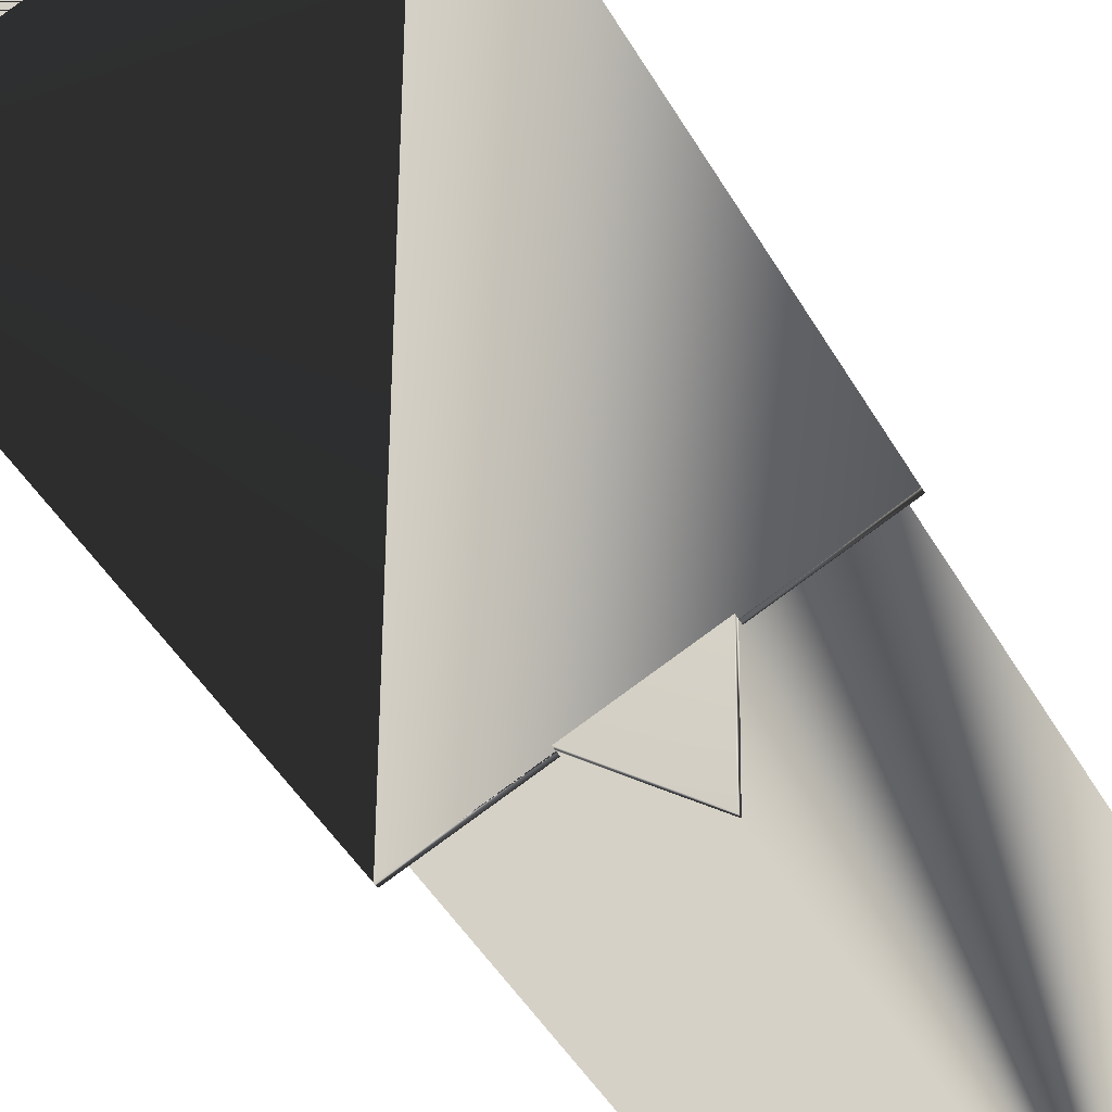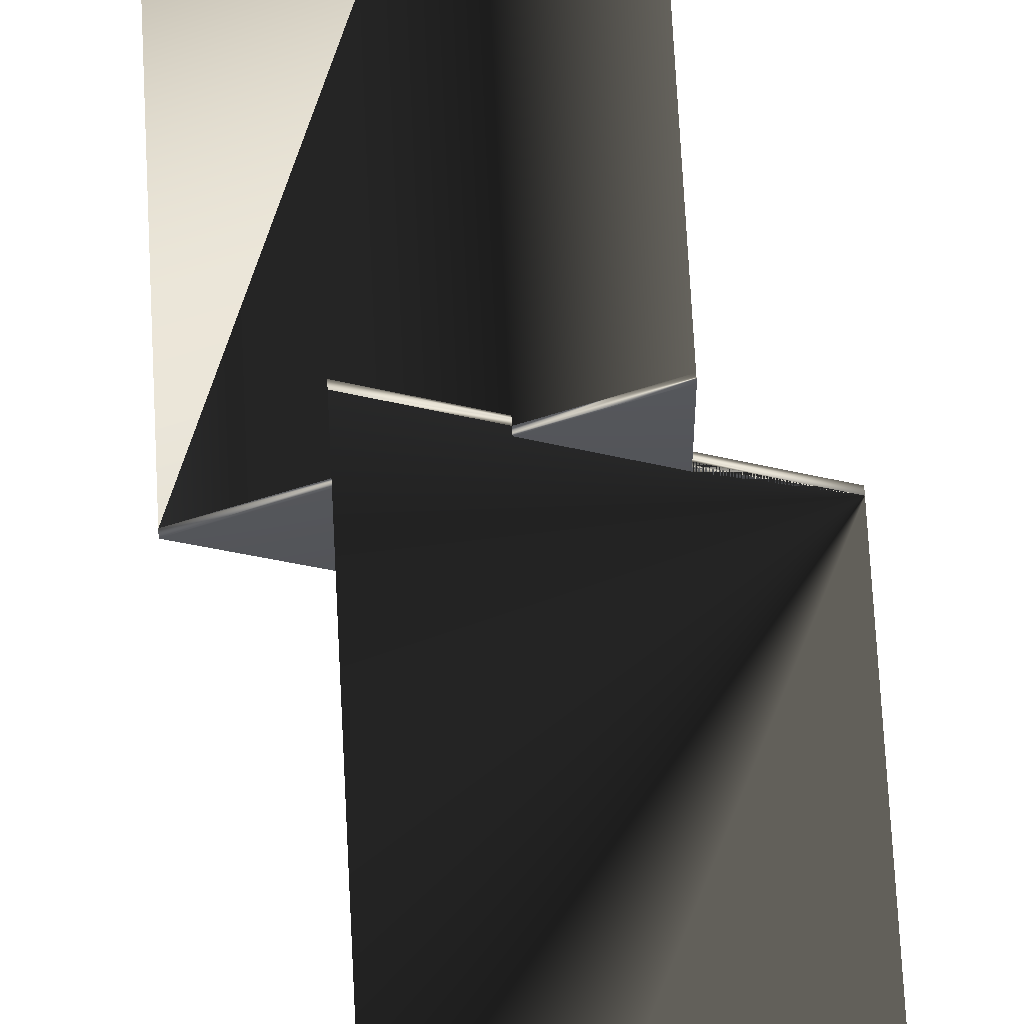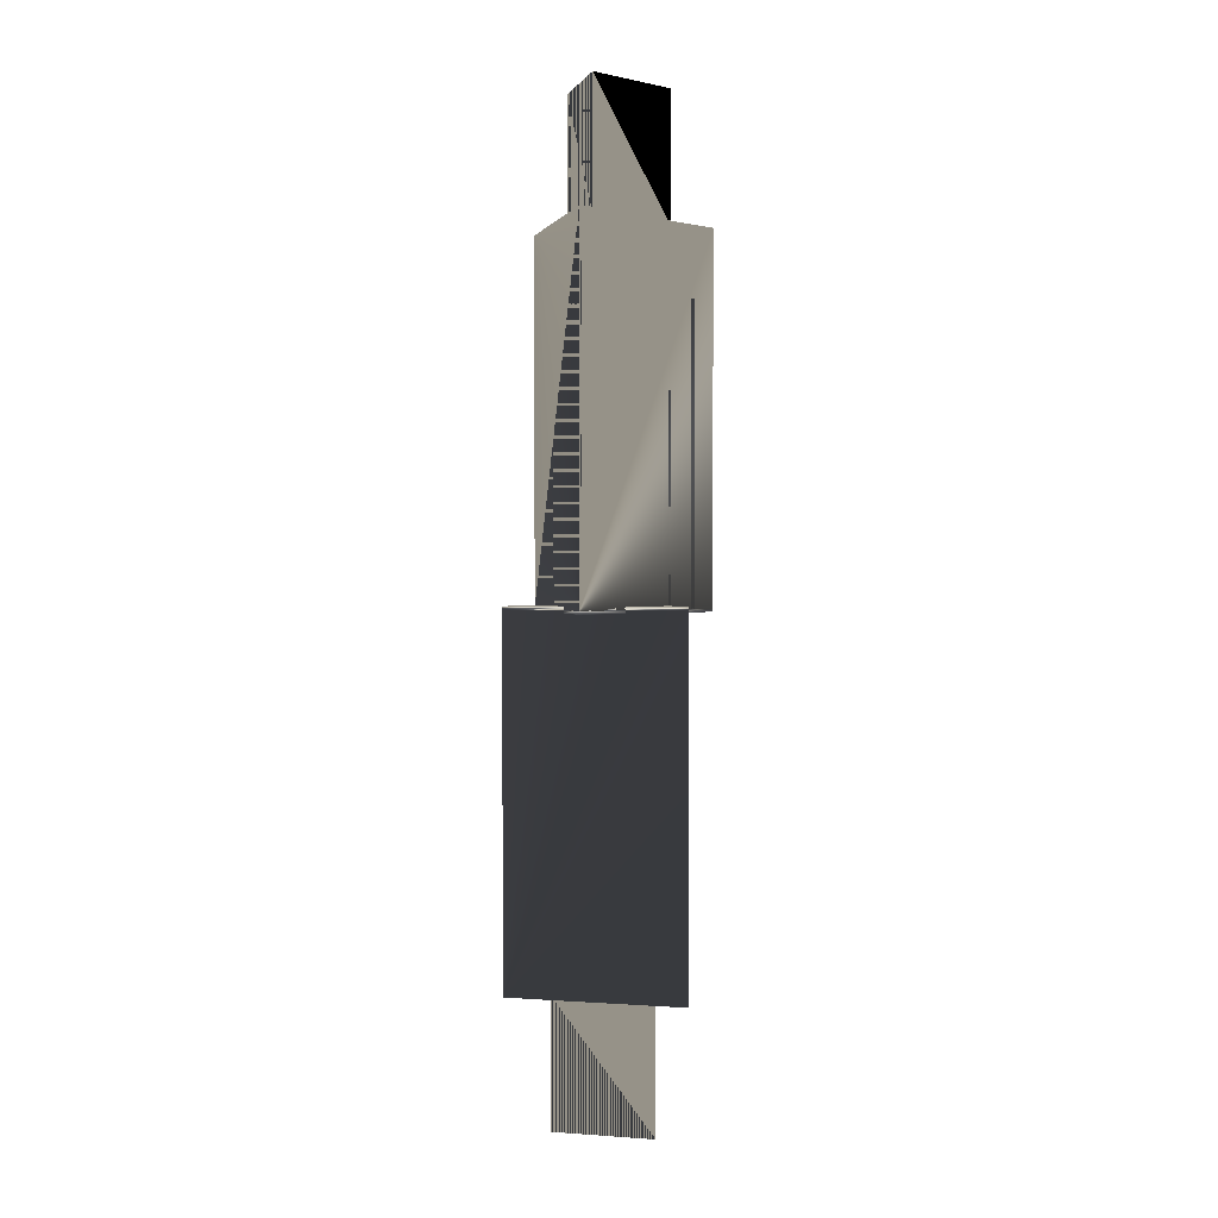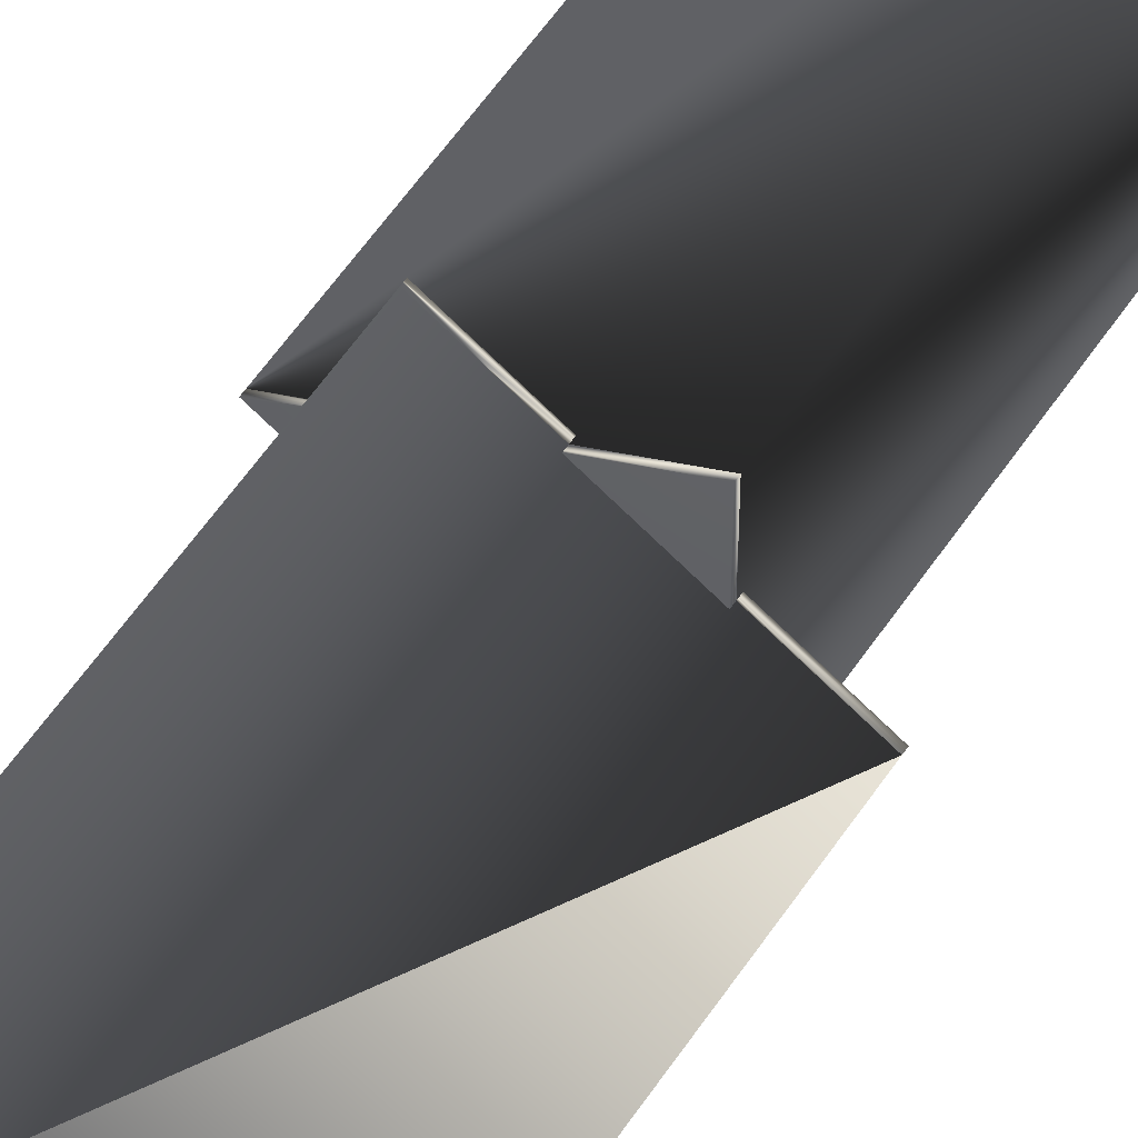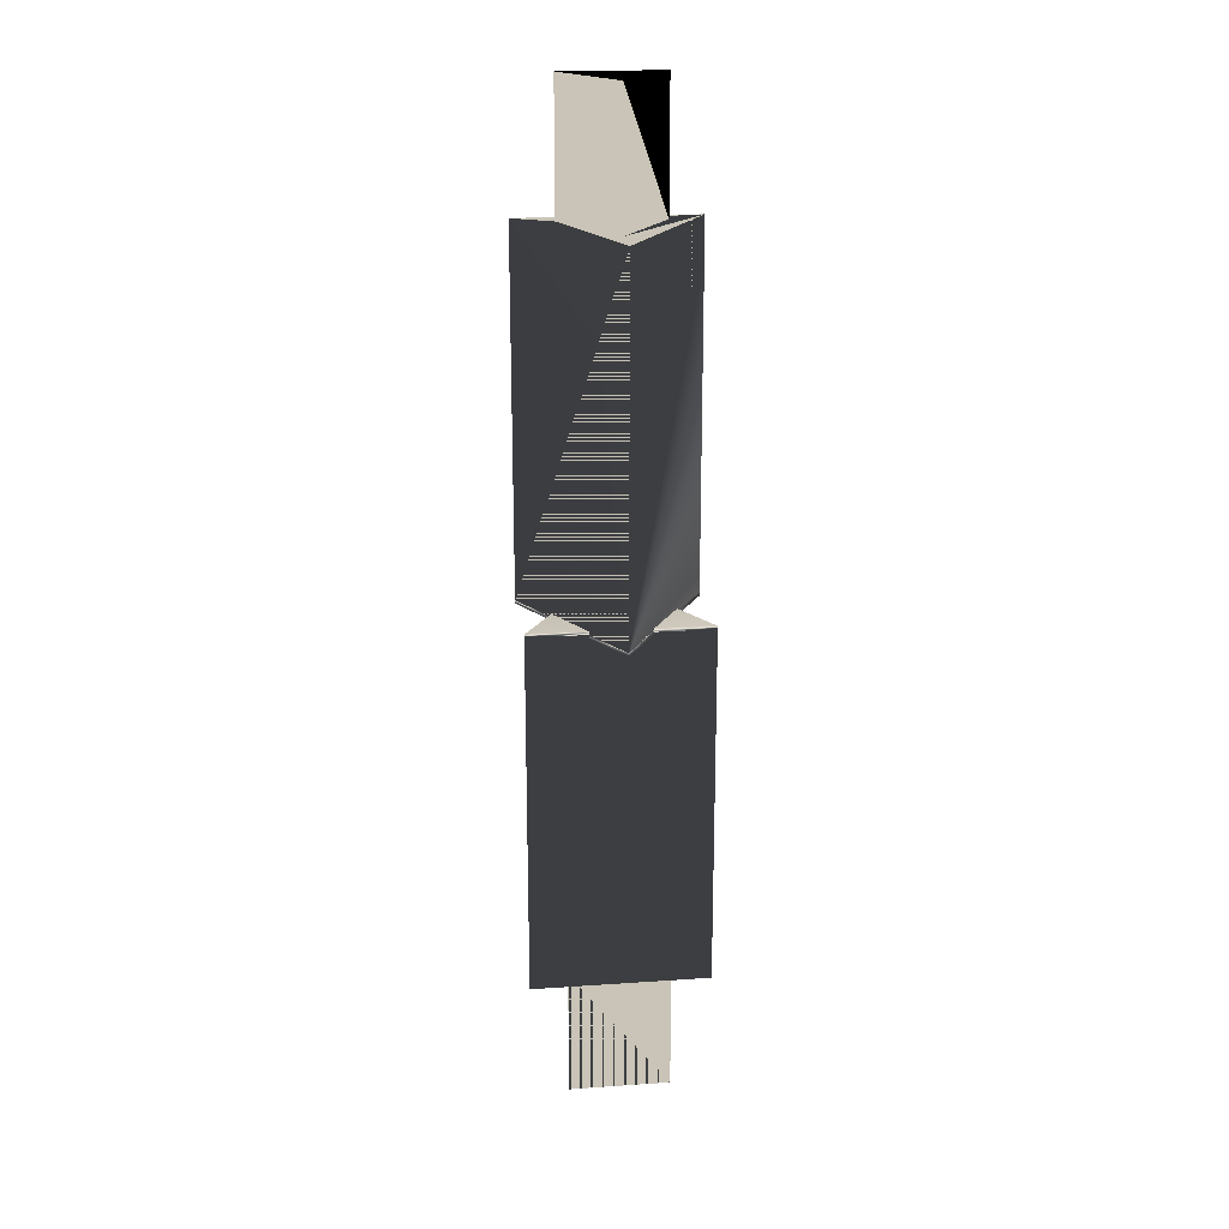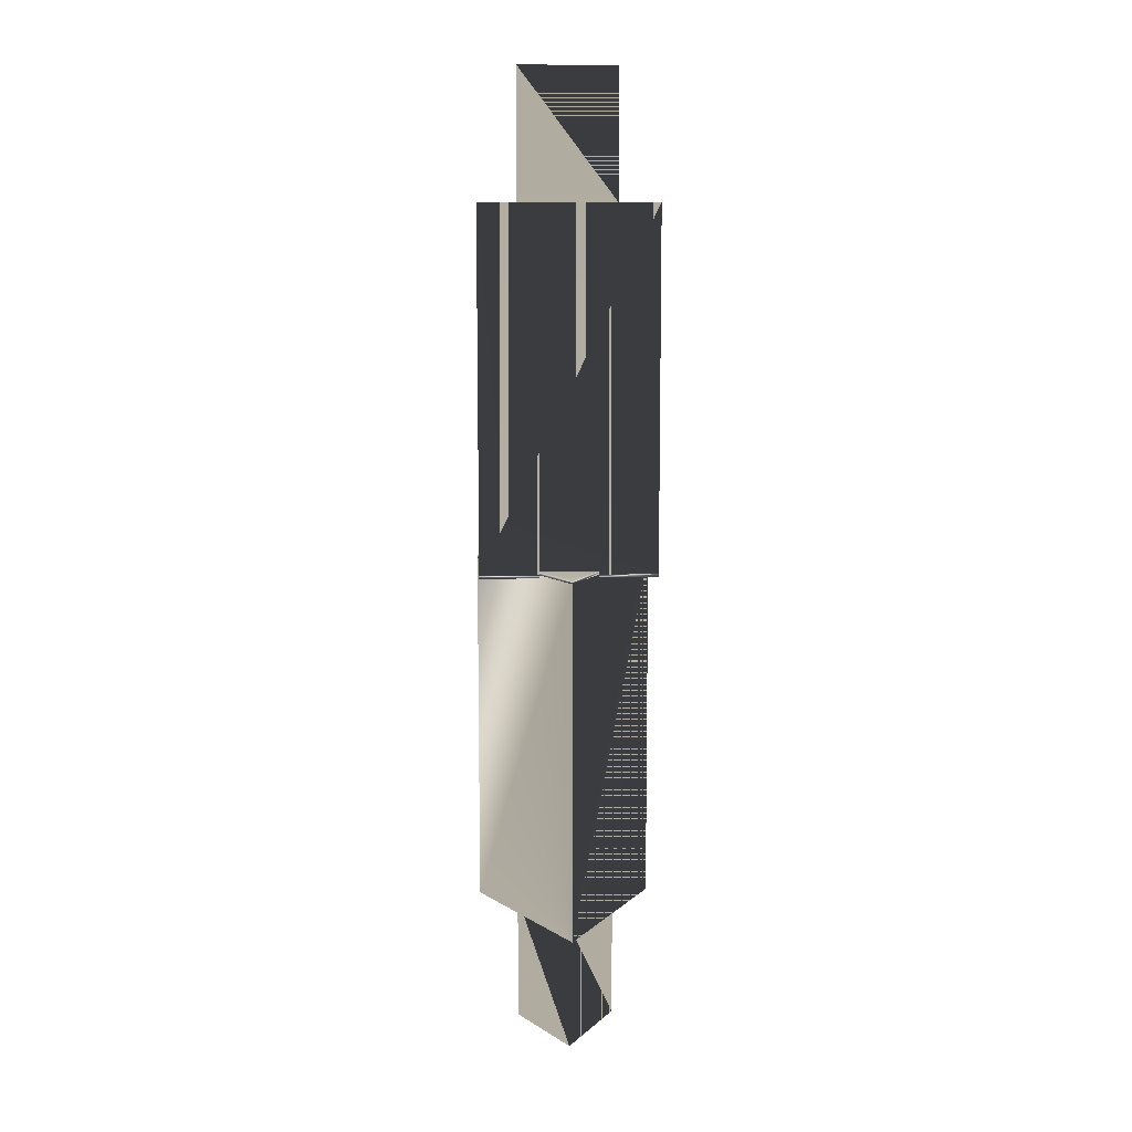
<metadata>
{"format":"obj","ext":"obj","renderer":"f3d","projection":"perspective","resolution":1024,"background":"white","views":[{"elev":-30.0,"azim":20.6,"up":"+Z"},{"elev":65.8,"azim":177.1,"up":"+Z"},{"elev":1.2,"azim":-75.0,"up":"+Y"},{"elev":57.6,"azim":33.5,"up":"+Z"},{"elev":19.9,"azim":-97.2,"up":"+Y"},{"elev":9.9,"azim":-153.5,"up":"+Y"}]}
</metadata>
<code>
v 0.882 11.2 -1.528
v -3.175 11.2 0
v -1.764 11.2 0
v 0.882 15.2 -1.528
v 1.588 11.2 2.75
v 1.588 11.2 -2.75
v -1.764 15.2 0
v 0.882 15.2 1.628
v 0.882 11.2 1.628
v 1.588 0 -2.75
v -3.175 0 0
v 1.588 0 2.75
v 1.588 0 0.9163
v 1.588 0 -0.9163
v 0 0 -1.833
v -1.588 0 -0.9163
v -1.588 0 0.9163
v -1.588 0.03334 0.9163
v -1.588 0.1 0.9163
v 0 0.1 1.833
v 0 0.06666 1.833
v 0 0 1.833
v 0 0 1.833
v 0 0 1.833
v 1.588 -0.03334 0.9163
v 1.588 -0.06666 -0.9163
v 1.588 -0.1 -2.75
v 0 -0.03334 -1.833
v -1.588 -0.06668 -0.9163
v -3.175 -0.1 0
v -1.588 0 0.9163
v -1.588 0 0.9163
v 0 -0.06666 1.833
v 1.588 -0.1 2.75
v 1.588 -0.1 0.9163
v 0 -0.1 -1.833
v 1.588 -0.1 -0.9163
v -1.588 -0.03332 0.9163
v -1.588 -0.1 0.9163
v 0 -0.03334 -1.833
v -1.588 -0.06668 -0.9163
v -1.588 -0.1 -0.9163
v -1.588 -0.03332 0.9163
v 0 -0.06666 1.833
v 0 -0.1 1.833
v -1.588 -0.1 0.9163
v 0 0 -1.833
v -1.588 0 -0.9163
v 0 0 -1.833
v 0 -0.1 -1.833
v -1.588 0 -0.9163
v -1.588 -0.1 -0.9163
v 0 -0.1 1.833
v 0 0.03334 -1.833
v 0 0.1 -1.833
v -1.588 0.1 -0.9163
v -1.588 0.06666 -0.9163
v 1.588 -0.1 -0.9163
v 1.588 -0.1 0.9163
v 1.588 -0.06666 -0.9163
v 1.588 -0.03334 0.9163
v 1.588 0 -0.9163
v 1.588 0 0.9163
v 1.588 0 0.9163
v 1.588 0 -0.9163
v 1.588 0.06668 -0.9163
v 1.588 0.1 -0.9163
v 1.588 0.1 0.9163
v 1.588 0.03332 0.9163
v 1.588 0 -0.9163
v 1.588 0 0.9163
v 0 0 1.833
v -1.588 0 0.9163
v -1.588 0 -0.9163
v 0 0 -1.833
v -1.588 0 -0.9163
v -1.588 0 -0.9163
v -1.588 0 0.9163
v -1.588 0.06666 -0.9163
v -1.588 0.1 -0.9163
v 0 0.1 -1.833
v 0 0.03334 -1.833
v 0 0 -1.833
v 0 0 -1.833
v 1.588 0 0.9163
v 1.588 0 -0.9163
v -1.588 0 0.9163
v 0 0 1.833
v 1.588 0 -0.9163
v 1.588 0.03332 0.9163
v 1.588 0.1 0.9163
v 1.588 0.1 -0.9163
v 1.588 0.06668 -0.9163
v 0 0 1.833
v 1.588 0 0.9163
v 0 0.06666 1.833
v 0 0.1 1.833
v -1.588 0.1 0.9163
v -1.588 0.03334 0.9163
v 0 0 -1.833
v 1.588 0 -0.9163
v 0 0 -1.833
v -1.588 0 -0.9163
v -1.588 0 0.9163
v 0 0 1.833
v 1.588 0 0.9163
v 1.588 0 -0.9163
v 0 0 1.833
v -1.588 0 -0.9163
v 1.588 0 0.9163
v -1.588 0 0.9163
v -0.882 -11.2 -1.528
v 3.175 -11.2 0
v 1.764 -11.2 0
v -1.588 -11.2 2.75
v -0.882 -15.2 -1.528
v -1.588 -11.2 -2.75
v -0.882 -11.2 1.628
v 1.764 -15.2 0
v -0.882 -15.2 1.628
v -1.588 0 -2.75
v 3.175 0 0
v -1.588 0 2.75
v -1.588 0.1 -2.75
v -1.588 0.1 2.75
v 3.175 0.1 0
v -3.175 0 0
v -3.175 0 0
v -3.175 0 0
v -3.175 0 0
v 3.175 0 0
v 3.175 0 0
v 3.175 0 0
v 3.175 0 0
v 3.175 0 0
g mmGroup0
f 1 2 3
f 3 1 4
f 3 4 1
f 5 1 3
f 1 6 2
f 5 3 2
f 3 7 4
f 3 4 7
f 1 4 8
f 1 8 4
f 5 9 3
f 5 3 9
f 1 9 5
f 1 5 6
f 1 5 9
f 10 2 6
f 11 5 2
f 9 3 7
f 9 7 3
f 8 7 4
f 8 4 7
f 1 9 8
f 1 8 9
f 12 6 5
f 9 8 7
f 9 7 8
f 5 3 1
f 1 6 5
f 1 2 6
f 12 5 6
f 10 6 2
f 11 2 5
f 13 12 25
f 15 10 28
f 27 26 37
f 30 29 42
f 34 33 45
f 34 45 35
f 36 27 37
f 32 127 38
f 39 30 42
f 31 22 23
f 94 123 87
f 87 123 94
f 89 122 95
f 95 122 89
f 12 71 72
f 70 10 75
f 10 100 101
f 10 101 100
f 108 12 110
f 109 128 111
f 112 113 114
f 115 114 112
f 114 112 116
f 114 116 112
f 115 112 114
f 112 113 117
f 112 117 113
f 115 114 113
f 112 115 117
f 112 115 118
f 112 118 115
f 112 117 115
f 115 114 118
f 115 118 114
f 114 119 116
f 114 116 119
f 112 116 120
f 112 120 116
f 121 113 117
f 121 117 113
f 131 113 115
f 122 115 113
f 123 115 117
f 123 117 115
f 112 120 118
f 112 118 120
f 118 119 114
f 118 114 119
f 120 119 116
f 120 116 119
f 118 119 120
f 118 120 119
f 78 123 99
f 85 132 90
f 124 79 80
f 125 96 97
f 125 97 98
f 81 124 80
f 126 93 92
f 91 126 92
f 83 121 82
f 109 16 111
f 121 77 84
f 12 13 14
f 12 14 10
f 12 10 6
f 10 15 16
f 10 16 129
f 10 11 2
f 130 17 18
f 130 18 19
f 130 19 20
f 130 20 21
f 130 21 22
f 130 22 23
f 130 23 24
f 130 24 12
f 11 12 5
f 10 14 26
f 10 26 27
f 129 16 29
f 127 29 30
f 12 24 33
f 12 33 34
f 25 12 34
f 25 34 35
f 28 10 27
f 28 27 36
f 38 127 30
f 38 30 39
f 23 22 17
f 23 17 31
f 32 31 23
f 32 23 24
f 24 23 31
f 24 31 32
f 23 94 87
f 23 87 31
f 31 87 94
f 31 94 23
f 16 15 28
f 16 28 40
f 16 40 41
f 16 41 29
f 43 38 39
f 43 39 46
f 40 28 36
f 40 36 50
f 41 40 50
f 41 50 52
f 29 41 52
f 29 52 42
f 24 32 38
f 24 38 43
f 24 43 44
f 24 44 33
f 44 43 46
f 44 46 53
f 46 39 42
f 46 42 52
f 50 36 37
f 50 37 58
f 53 46 52
f 53 52 50
f 53 50 58
f 53 58 59
f 33 44 53
f 33 53 45
f 26 60 58
f 26 58 37
f 60 61 59
f 60 59 58
f 45 53 59
f 45 59 35
f 14 13 25
f 14 25 61
f 14 61 60
f 14 60 26
f 61 25 35
f 61 35 59
f 17 32 31
f 17 31 22
f 17 22 21
f 17 21 20
f 17 20 19
f 17 19 18
f 22 17 43
f 22 43 44
f 17 31 32
f 17 32 38
f 17 38 43
f 15 47 48
f 15 48 16
f 16 48 47
f 16 47 15
f 48 51 49
f 48 49 47
f 47 49 54
f 47 54 55
f 47 55 56
f 47 56 57
f 47 57 51
f 47 51 48
f 49 51 57
f 49 57 56
f 49 56 55
f 49 55 54
f 49 47 15
f 49 15 28
f 49 28 40
f 51 49 40
f 51 40 41
f 62 63 61
f 62 61 60
f 63 64 13
f 63 13 25
f 63 25 61
f 65 62 63
f 65 63 64
f 63 62 66
f 63 66 67
f 63 67 68
f 63 68 69
f 64 63 69
f 64 69 68
f 64 68 67
f 64 67 66
f 64 66 62
f 64 62 65
f 14 65 64
f 14 64 13
f 13 64 65
f 13 65 14
f 65 89 95
f 65 95 64
f 64 95 89
f 64 89 65
f 12 6 10
f 12 10 70
f 12 70 71
f 11 5 12
f 130 12 72
f 130 72 73
f 10 2 11
f 10 129 74
f 10 74 75
f 76 77 74
f 76 74 11
f 76 129 78
f 77 76 79
f 77 79 80
f 77 80 81
f 77 81 82
f 77 82 83
f 77 83 84
f 74 77 84
f 74 84 75
f 85 86 83
f 85 83 76
f 85 76 78
f 85 78 73
f 85 73 87
f 85 87 88
f 86 89 70
f 86 70 75
f 86 75 84
f 86 84 83
f 86 85 90
f 86 90 91
f 86 91 92
f 86 92 93
f 76 83 82
f 76 82 81
f 76 81 80
f 76 80 79
f 72 94 87
f 72 87 73
f 89 86 93
f 89 93 92
f 89 92 91
f 89 91 90
f 89 90 85
f 89 85 95
f 70 89 95
f 70 95 71
f 71 95 85
f 71 85 88
f 71 88 94
f 71 94 72
f 94 88 96
f 94 96 97
f 94 97 98
f 94 98 99
f 94 99 78
f 94 78 87
f 74 129 78
f 74 78 73
f 102 103 104
f 102 104 105
f 102 105 106
f 102 106 107
f 107 106 105
f 107 105 108
f 107 108 104
f 107 104 103
f 107 103 109
f 107 109 102
f 105 108 110
f 105 110 106
f 106 110 12
f 106 12 105
f 110 12 105
f 110 105 108
f 103 109 111
f 103 111 104
f 104 111 11
f 104 128 103
f 111 128 103
f 111 103 109
f 123 117 121
f 123 121 74
f 123 74 73
f 131 115 123
f 122 123 108
f 133 108 110
f 122 110 71
f 123 73 72
f 123 72 108
f 108 72 24
f 108 24 13
f 108 13 110
f 123 78 76
f 123 76 121
f 123 121 117
f 132 85 88
f 122 88 123
f 131 123 115
f 121 76 79
f 121 79 124
f 123 88 96
f 123 96 125
f 99 123 125
f 99 125 98
f 82 121 124
f 82 124 81
f 134 107 102
f 134 102 83
f 134 83 82
f 134 82 54
f 134 54 66
f 134 66 93
f 132 93 126
f 90 132 126
f 90 126 91
f 121 113 122
f 121 133 70
f 121 70 75
f 70 133 110
f 70 110 71
f 121 83 86
f 121 86 135
f 121 131 113
f 74 109 111
f 74 111 32
f 74 32 73
f 74 16 109
f 74 109 121
f 74 121 75
f 16 109 121
f 16 121 75
f 16 75 100
f 16 100 15
f 62 86 49
f 62 49 102
f 62 102 83
f 62 83 121
f 62 121 82
f 62 82 54
f 62 54 66
f 72 24 33
f 72 33 45
f 72 45 35
f 72 35 25
f 72 25 13
f 72 13 110
f 72 110 71
f 73 111 32
f 73 32 24
f 73 24 72
f 16 111 32
f 16 32 38
f 16 38 39
f 16 39 42
f 16 42 29
f 32 74 75
f 32 75 100
f 32 100 15
f 32 15 14
f 32 14 13
f 32 13 24
f 14 15 28
f 14 28 36
f 14 36 37
f 14 37 26
f 70 101 100
f 70 100 75
f 101 14 26
f 101 26 37
f 101 37 36
f 101 36 28
f 101 28 15
f 101 15 100
f 14 101 70
f 14 70 71
f 14 71 13
f 107 62 86
f 107 86 49
f 107 49 102
f 102 49 40
f 102 40 50
f 102 50 58
f 102 58 60
f 102 60 62
f 102 62 107
f 86 49 102
f 86 102 83
f 49 102 83
f 49 83 82
f 49 82 54
f 83 102 107
f 83 107 86
f 86 83 82
f 86 82 54
f 86 54 66
f 86 66 93
f 66 54 55
f 66 55 67
f 93 66 67
f 93 67 92
f 20 68 67
f 20 67 55
f 20 55 56
f 20 56 19
f 68 91 92
f 68 92 67
f 21 69 68
f 21 68 20
f 57 18 19
f 57 19 56
f 69 90 91
f 69 91 68
f 88 85 90
f 88 90 69
f 88 69 21
f 88 21 96
f 18 99 98
f 18 98 19
f 96 21 20
f 96 20 97
f 97 20 19
f 97 19 98
f 54 82 81
f 54 81 55
f 55 81 80
f 55 80 56
f 79 57 56
f 79 56 80
f 76 78 99
f 76 99 18
f 76 18 57
f 76 57 79
f 24 13 25
f 24 25 35
f 24 35 45
f 24 45 33
f 22 63 69
f 22 69 21
f 51 17 18
f 51 18 57
f 17 104 78
f 17 78 99
f 17 99 18
f 63 106 85
f 63 85 90
f 63 90 69
f 105 22 63
f 105 63 106
f 63 22 44
f 63 44 53
f 63 53 59
f 63 59 61
f 106 63 61
f 106 61 59
f 106 59 53
f 106 53 44
f 106 44 22
f 106 22 105
f 88 105 106
f 88 106 85
f 85 106 105
f 85 105 88
f 103 51 17
f 103 17 104
f 17 51 41
f 17 41 52
f 17 52 46
f 17 46 43
f 104 17 43
f 104 43 46
f 104 46 52
f 104 52 41
f 104 41 51
f 104 51 103
f 76 103 104
f 76 104 78
f 78 104 103
f 78 103 76
f 121 84 77
f 121 77 48
f 47 65 64
f 47 64 23
f 47 23 31
f 47 31 77
f 47 77 48
f 77 48 47
f 77 47 84
f 84 47 65
f 84 65 89
f 84 89 122
f 84 122 95
f 84 95 64
f 84 64 23
f 84 23 94
f 84 94 123
f 84 123 87
f 84 87 31
f 84 31 77
f 48 31 23
f 48 23 64
f 48 64 65
f 48 65 47
f 88 78 99
f 88 99 98
f 88 98 97
f 88 97 96

</code>
